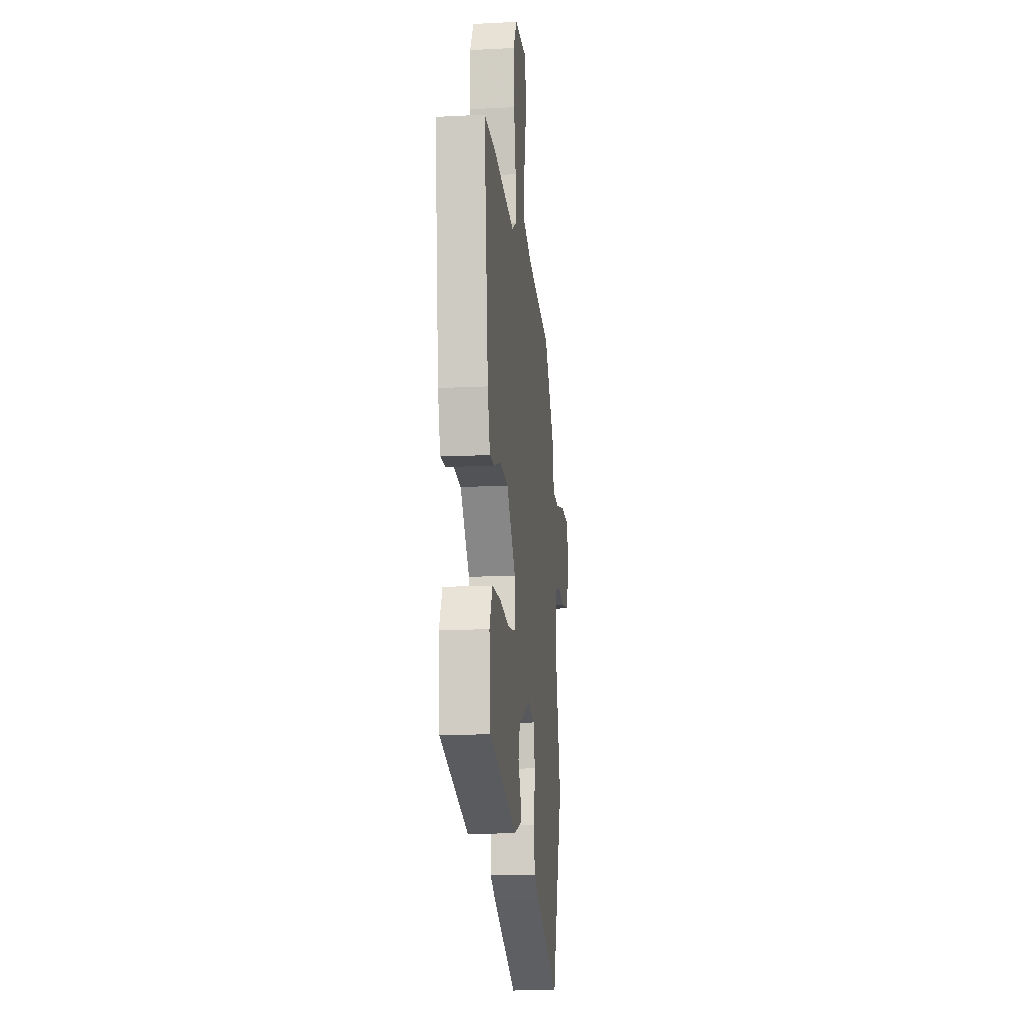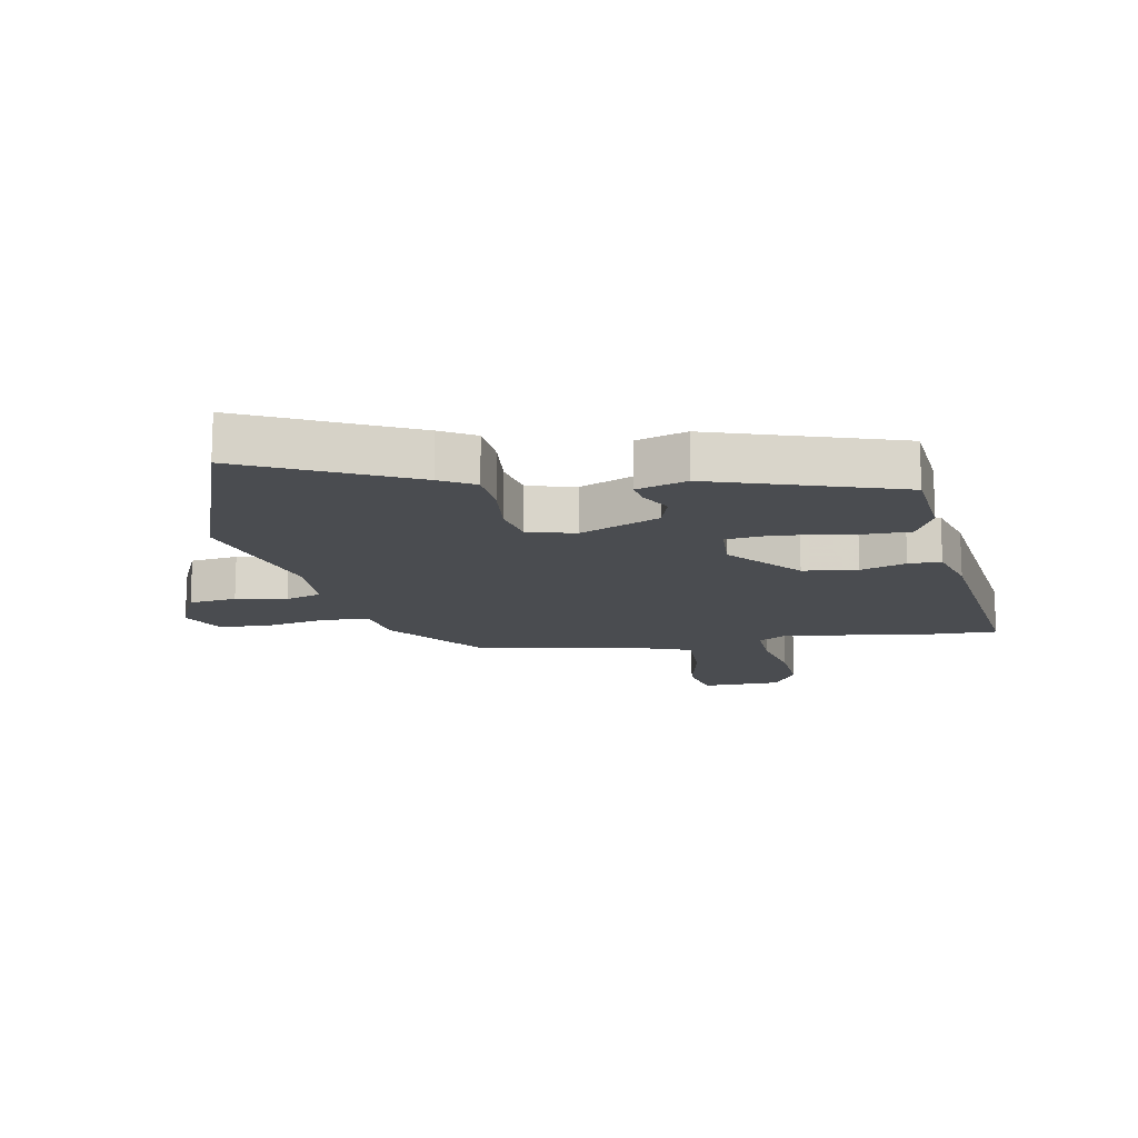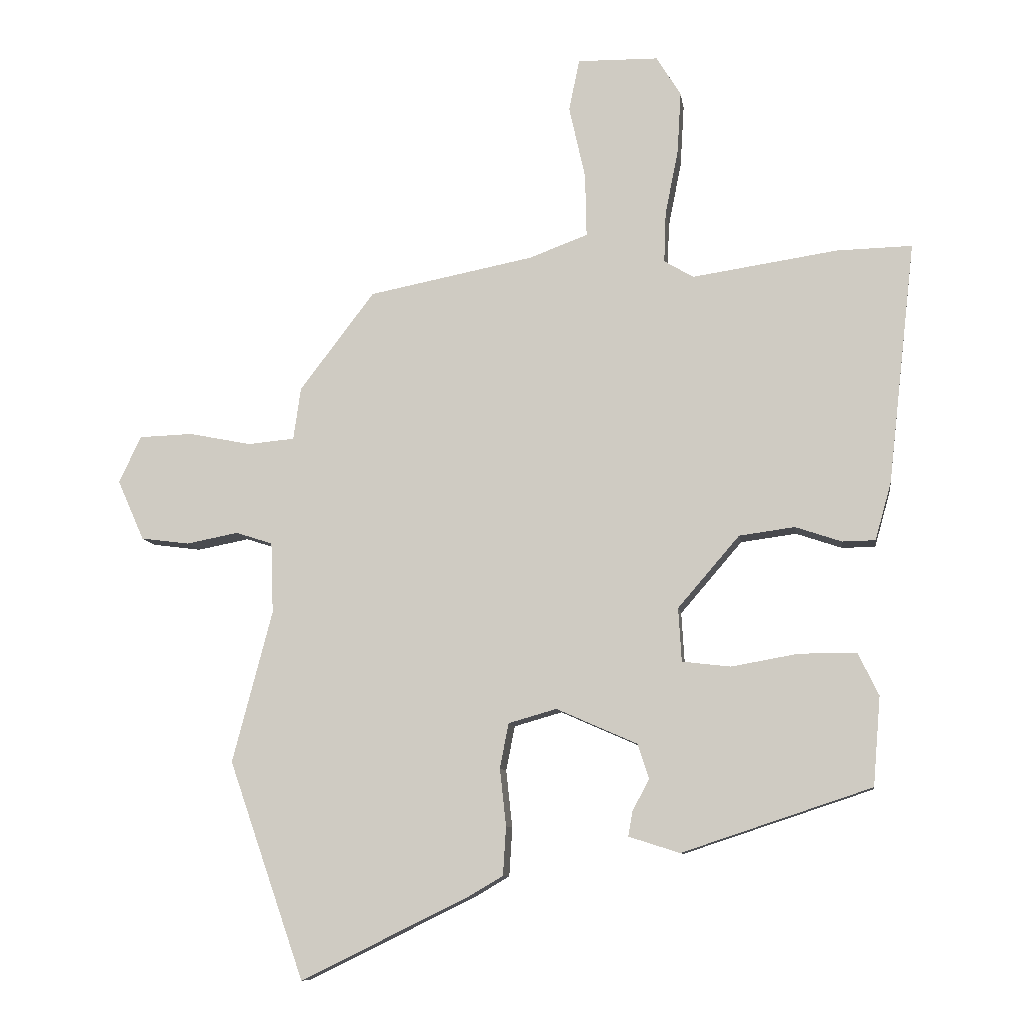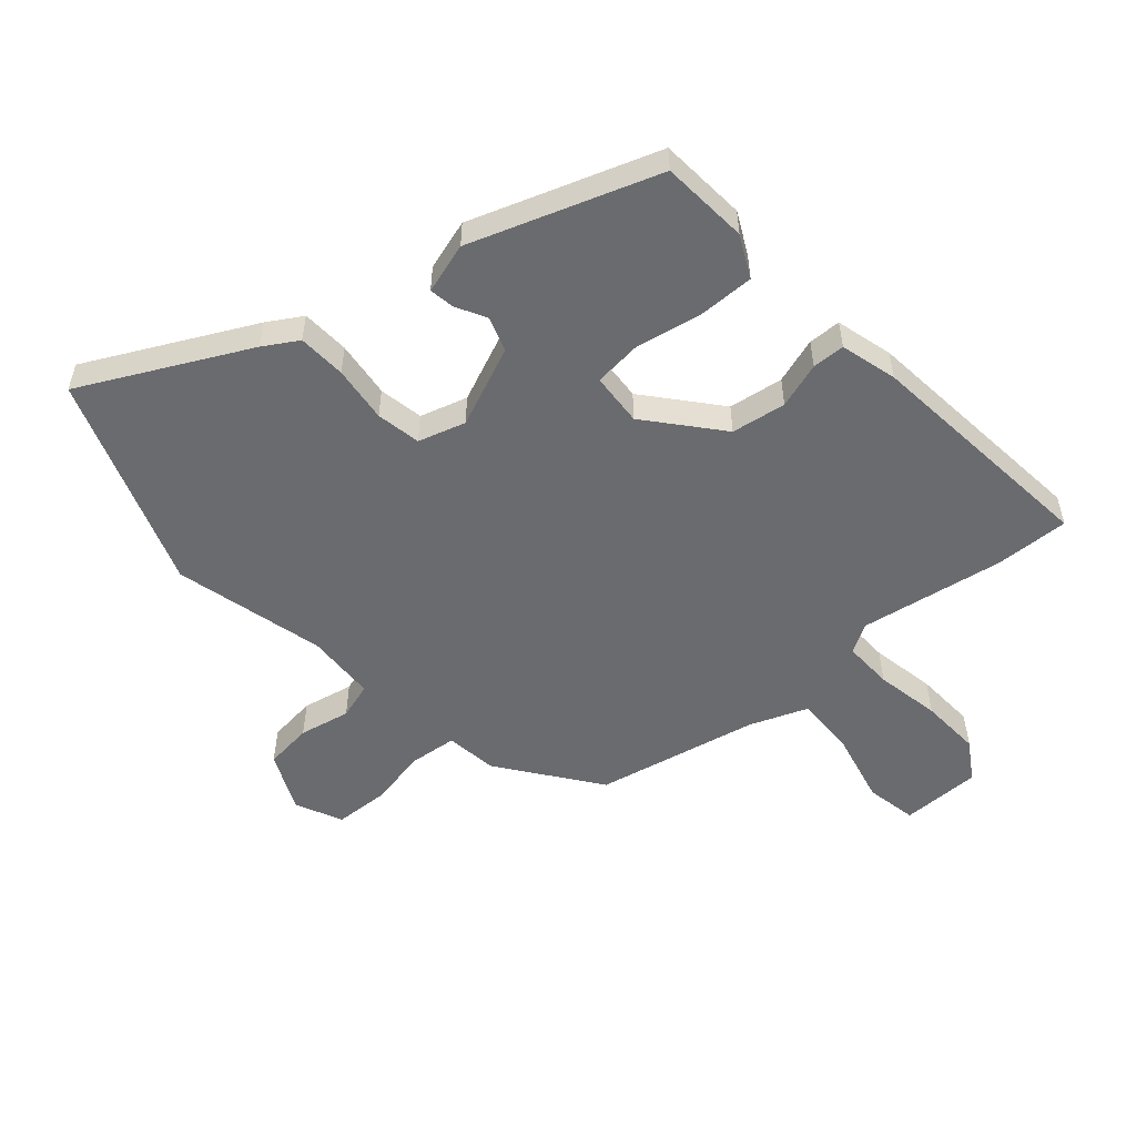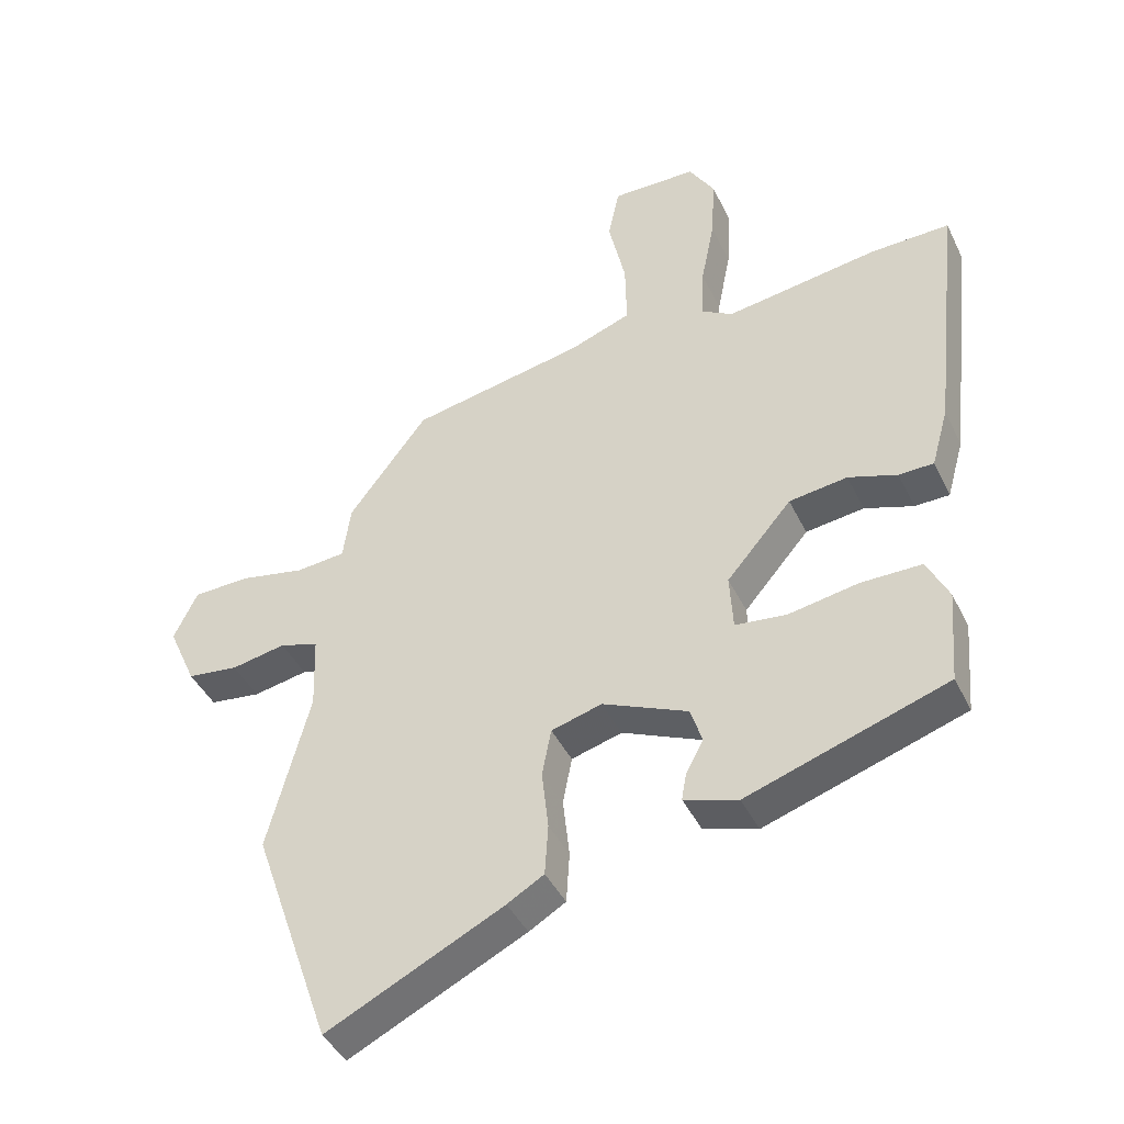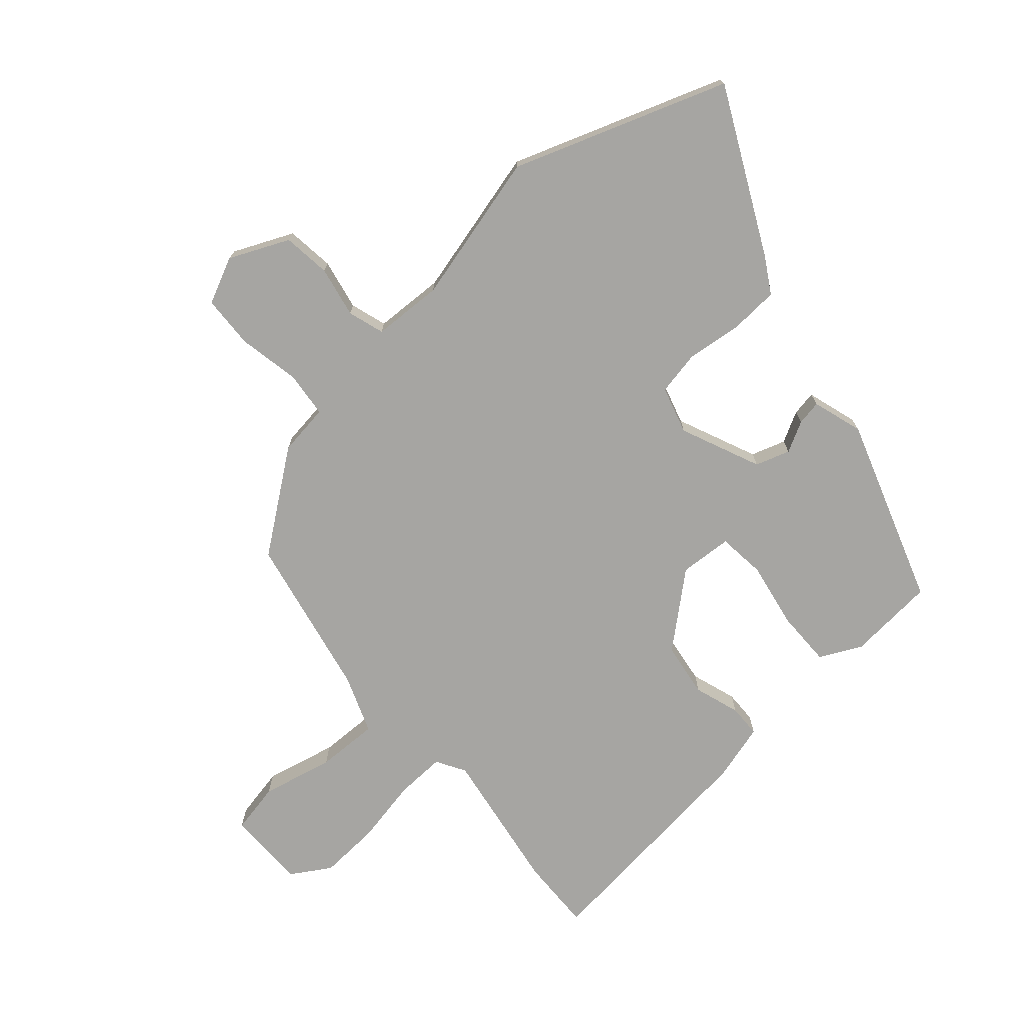
<metadata>
{"format":"obj","ext":"obj","renderer":"f3d","projection":"perspective","resolution":1024,"background":"white","views":[{"elev":-14.0,"azim":-83.6,"up":"+Z"},{"elev":-14.8,"azim":-169.2,"up":"+Y"},{"elev":-9.4,"azim":-171.8,"up":"+Z"},{"elev":-53.4,"azim":-139.5,"up":"+Y"},{"elev":-42.6,"azim":-155.6,"up":"+Z"},{"elev":-73.8,"azim":131.0,"up":"+Y"}]}
</metadata>
<code>
v 0.336 0.07 0.454
v 0.456 0.07 0.296
v 0.468 0.07 0.212
v 0.543 0.07 0.205
v 0.643 0.07 0.225
v 0.729 0.07 0.222
v 0.765 0.07 0.147
v 0.722 0.07 0.05
v 0.644 0.07 0.04
v 0.561 0.07 0.056
v 0.502 0.07 0.037
v 0.498 0.07 -0.077
v 0.562 0.07 -0.321
v 0.441 0.07 -0.67
v 0.172 0.07 -0.538
v 0.116 0.07 -0.505
v 0.111 0.07 -0.427
v 0.121 0.07 -0.335
v 0.107 0.07 -0.263
v 0.03 0.07 -0.241
v -0.1 0.07 -0.298
v -0.118 0.07 -0.354
v -0.091 0.07 -0.404
v -0.084 0.07 -0.444
v -0.166 0.07 -0.47
v -0.47 0.07 -0.369
v -0.482 0.07 -0.226
v -0.449 0.07 -0.158
v -0.357 0.07 -0.158
v -0.25 0.07 -0.177
v -0.172 0.07 -0.168
v -0.167 0.07 -0.082
v -0.266 0.07 0.033
v -0.355 0.07 0.045
v -0.429 0.07 0.02
v -0.482 0.07 0.021
v -0.508 0.07 0.113
v -0.552 0.07 0.501
v -0.431 0.07 0.498
v -0.198 0.07 0.463
v -0.151 0.07 0.491
v -0.154 0.07 0.572
v -0.175 0.07 0.677
v -0.181 0.07 0.776
v -0.142 0.07 0.84
v -0.012 0.07 0.842
v 0.005 0.07 0.759
v -0.021 0.07 0.642
v -0.023 0.07 0.541
v 0.071 0.07 0.506
v 0.336 0 0.454
v 0.456 0 0.296
v 0.468 0 0.212
v 0.543 0 0.205
v 0.643 0 0.225
v 0.729 0 0.222
v 0.765 0 0.147
v 0.722 0 0.05
v 0.644 0 0.04
v 0.561 0 0.056
v 0.502 0 0.037
v 0.498 0 -0.077
v 0.562 0 -0.321
v 0.441 0 -0.67
v 0.172 0 -0.538
v 0.116 0 -0.505
v 0.111 0 -0.427
v 0.121 0 -0.335
v 0.107 0 -0.263
v 0.03 0 -0.241
v -0.1 0 -0.298
v -0.118 0 -0.354
v -0.091 0 -0.404
v -0.084 0 -0.444
v -0.166 0 -0.47
v -0.47 0 -0.369
v -0.482 0 -0.226
v -0.449 0 -0.158
v -0.357 0 -0.158
v -0.25 0 -0.177
v -0.172 0 -0.168
v -0.167 0 -0.082
v -0.266 0 0.033
v -0.355 0 0.045
v -0.429 0 0.02
v -0.482 0 0.021
v -0.508 0 0.113
v -0.552 0 0.501
v -0.431 0 0.498
v -0.198 0 0.463
v -0.151 0 0.491
v -0.154 0 0.572
v -0.175 0 0.677
v -0.181 0 0.776
v -0.142 0 0.84
v -0.012 0 0.842
v 0.005 0 0.759
v -0.021 0 0.642
v -0.023 0 0.541
v 0.071 0 0.506
f 45 46 47 48
f 45 48 49
f 42 43 44 45
f 41 42 45 49
f 40 41 49 50
f 38 39 40
f 37 38 40
f 34 35 36 37
f 33 34 37 40
f 32 33 40 50
f 27 28 29 30
f 27 30 31
f 26 27 31
f 25 26 31
f 22 23 24 25
f 21 22 25 31
f 20 21 31 32
f 15 16 17 18
f 15 18 19
f 12 13 14 15
f 11 12 15 19
f 7 8 9 10
f 7 10 11
f 4 5 6 7
f 3 4 7 11
f 50 1 2 3
f 19 20 32 50
f 3 11 19 50
f 98 97 96 95
f 99 98 95
f 95 94 93 92
f 99 95 92 91
f 100 99 91 90
f 90 89 88
f 90 88 87
f 87 86 85 84
f 90 87 84 83
f 100 90 83 82
f 80 79 78 77
f 81 80 77
f 81 77 76
f 81 76 75
f 75 74 73 72
f 81 75 72 71
f 82 81 71 70
f 68 67 66 65
f 69 68 65
f 65 64 63 62
f 69 65 62 61
f 60 59 58 57
f 61 60 57
f 57 56 55 54
f 61 57 54 53
f 53 52 51 100
f 100 82 70 69
f 100 69 61 53
f 1 51 52 2
f 2 52 53 3
f 3 53 54 4
f 4 54 55 5
f 5 55 56 6
f 6 56 57 7
f 7 57 58 8
f 8 58 59 9
f 9 59 60 10
f 10 60 61 11
f 11 61 62 12
f 12 62 63 13
f 13 63 64 14
f 14 64 65 15
f 15 65 66 16
f 16 66 67 17
f 17 67 68 18
f 18 68 69 19
f 19 69 70 20
f 20 70 71 21
f 21 71 72 22
f 22 72 73 23
f 23 73 74 24
f 24 74 75 25
f 25 75 76 26
f 26 76 77 27
f 27 77 78 28
f 28 78 79 29
f 29 79 80 30
f 30 80 81 31
f 31 81 82 32
f 32 82 83 33
f 33 83 84 34
f 34 84 85 35
f 35 85 86 36
f 36 86 87 37
f 37 87 88 38
f 38 88 89 39
f 39 89 90 40
f 40 90 91 41
f 41 91 92 42
f 42 92 93 43
f 43 93 94 44
f 44 94 95 45
f 45 95 96 46
f 46 96 97 47
f 47 97 98 48
f 48 98 99 49
f 49 99 100 50
f 50 100 51 1

</code>
